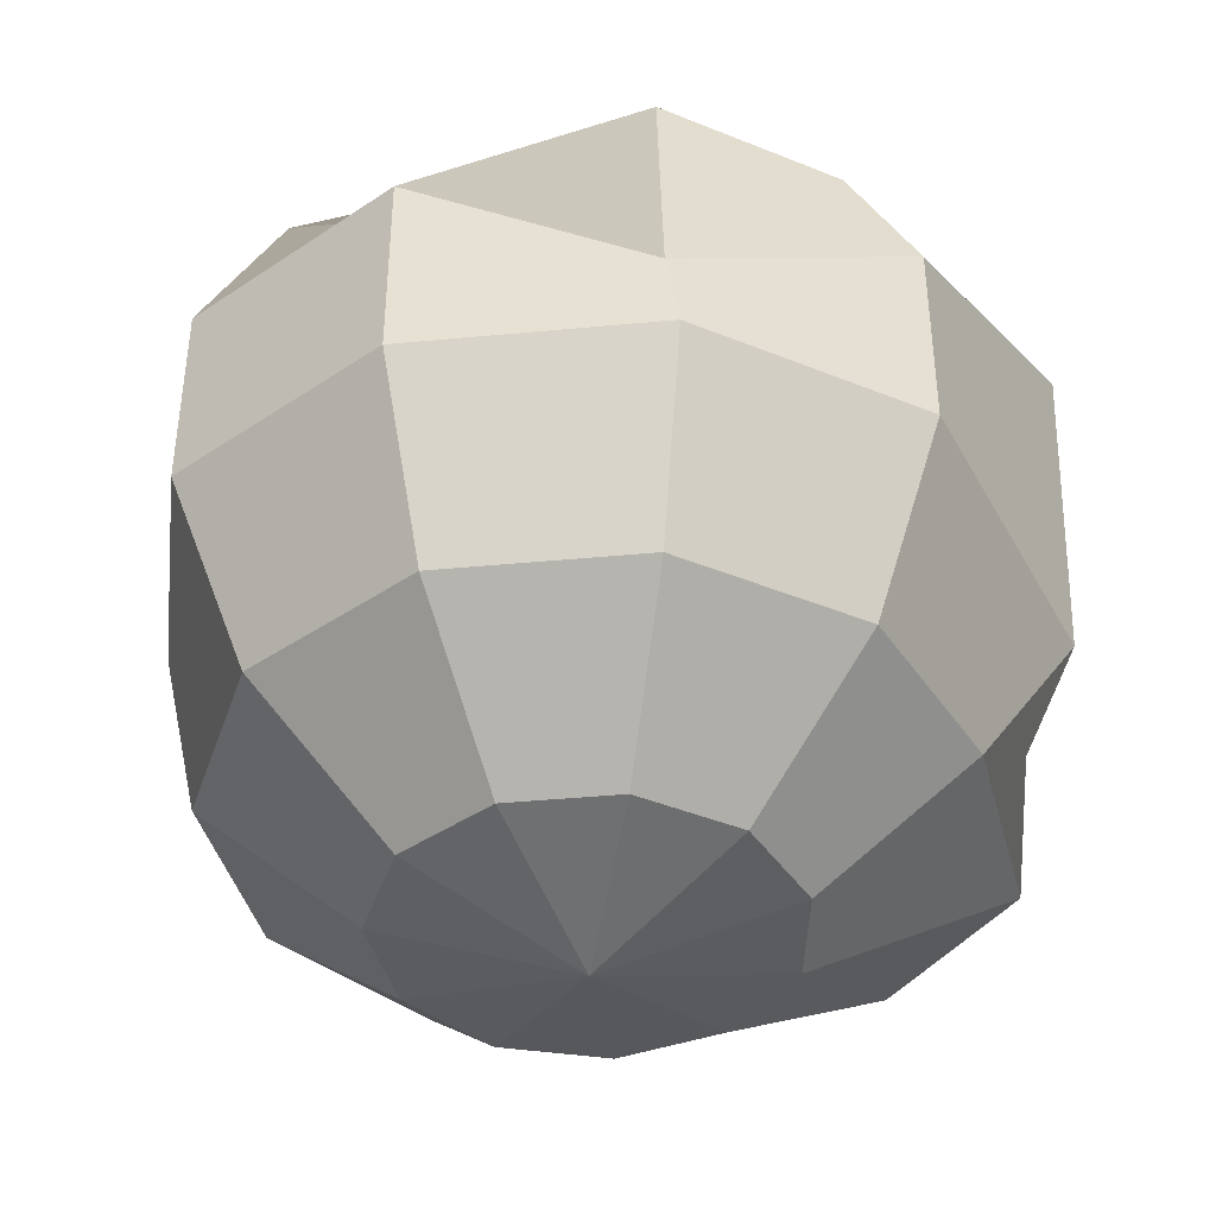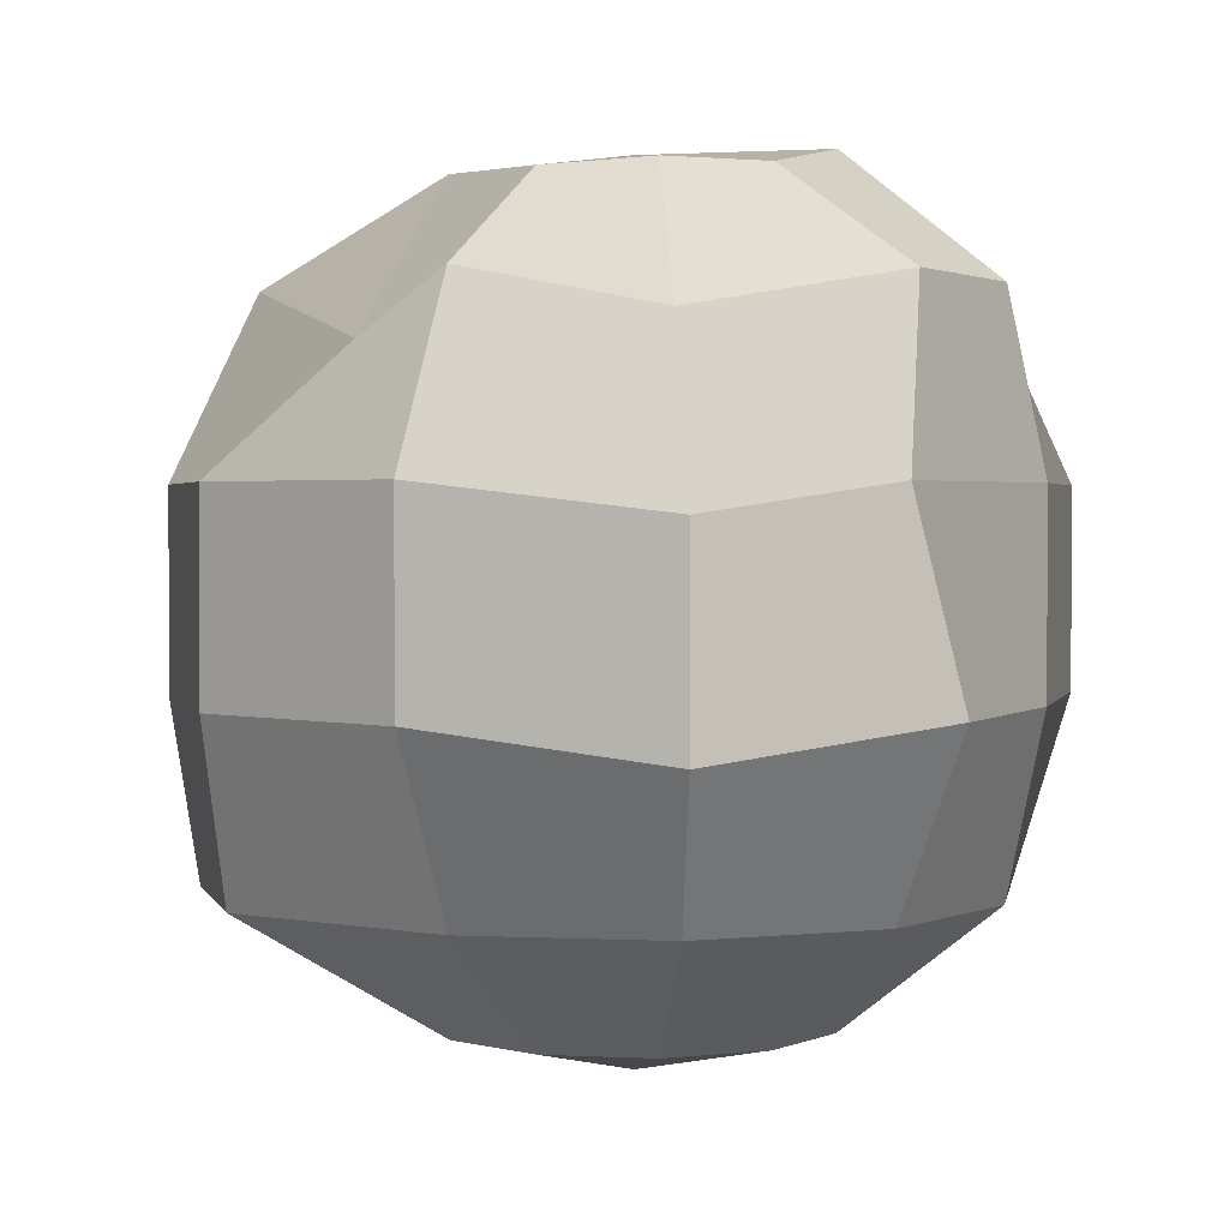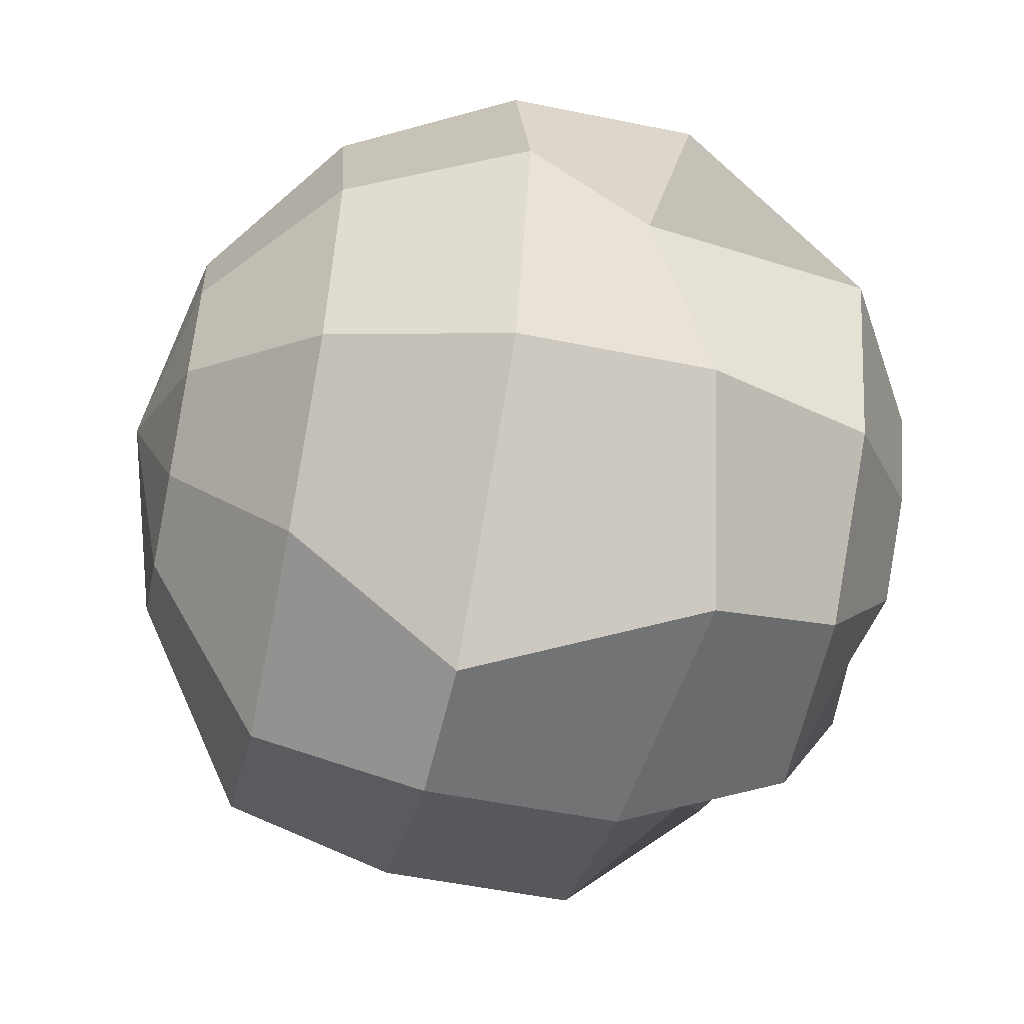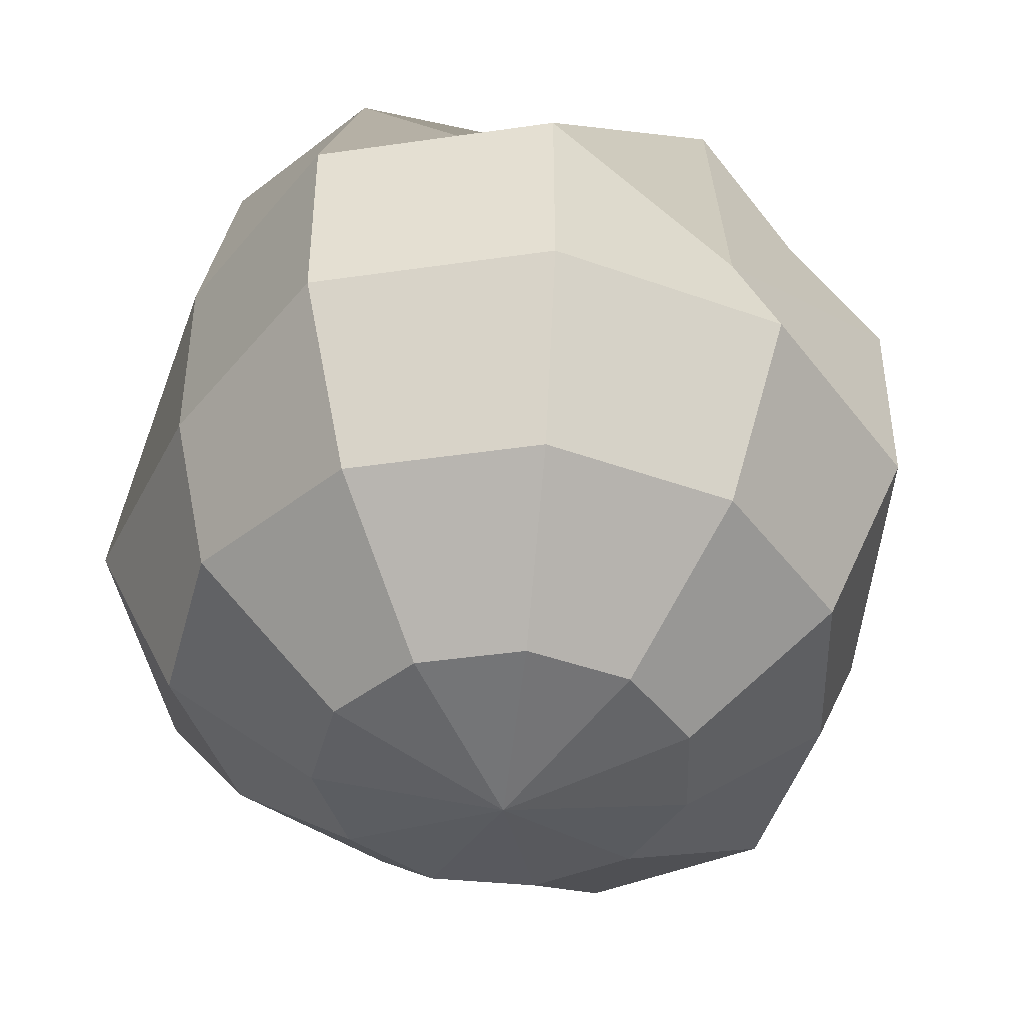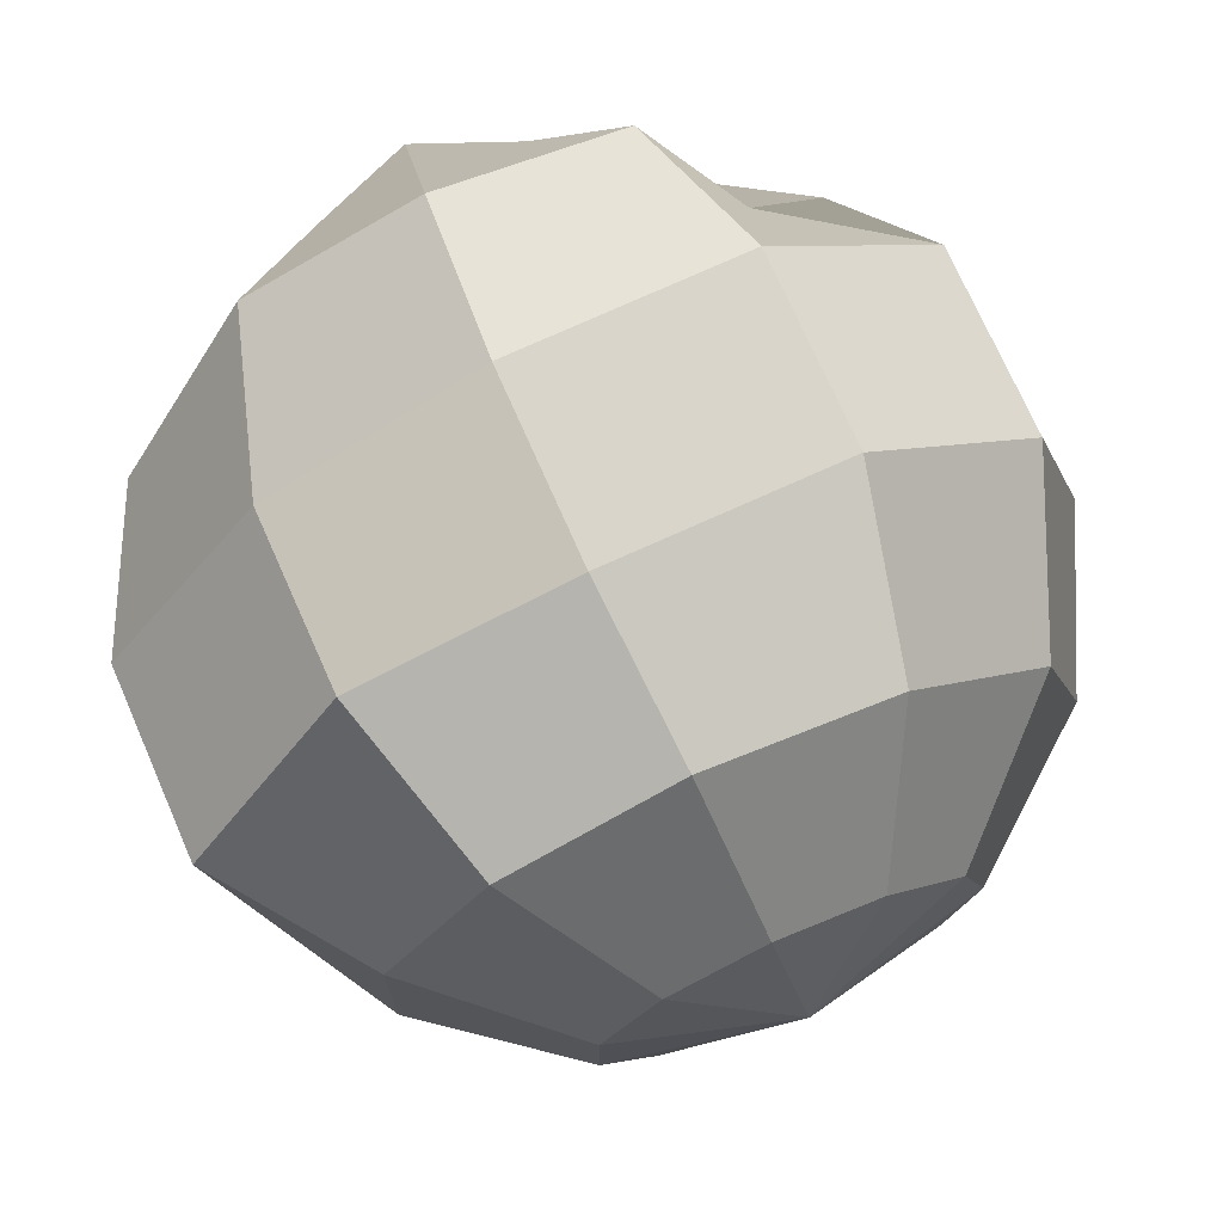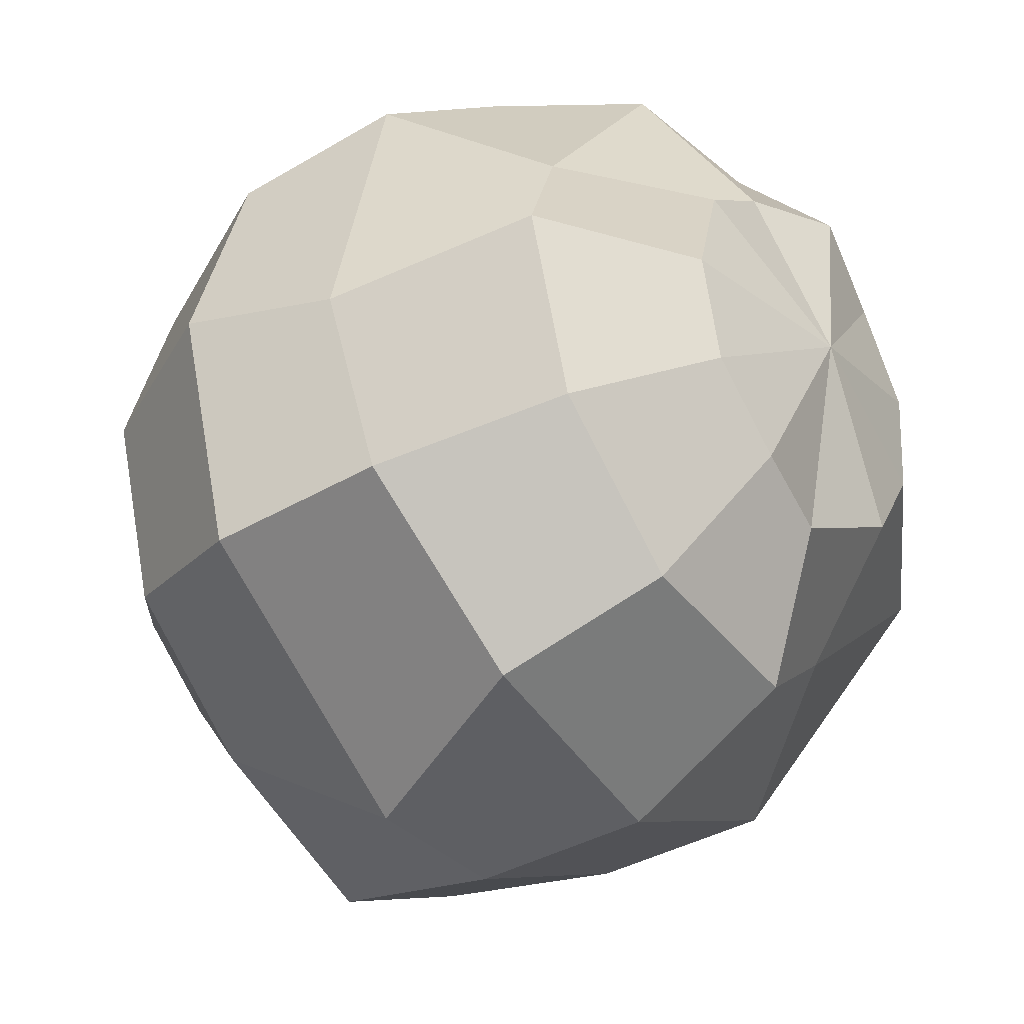
<metadata>
{"format":"obj","ext":"obj","renderer":"f3d","projection":"perspective","resolution":1024,"background":"white","views":[{"elev":-41.8,"azim":80.1,"up":"+Y"},{"elev":1.8,"azim":-79.7,"up":"+Y"},{"elev":-52.8,"azim":77.6,"up":"+Z"},{"elev":-43.5,"azim":50.6,"up":"+Y"},{"elev":72.4,"azim":-23.6,"up":"+Z"},{"elev":-36.4,"azim":127.7,"up":"+Z"}]}
</metadata>
<code>
g default
v -0.7039 1.384 -0.01035
v -0.7203 1.384 -0.02457
v -0.7418 1.384 -0.02766
v -0.7616 1.384 -0.01864
v -0.7733 1.384 -0.000379
v -0.7733 1.384 0.02133
v -0.7616 1.384 0.0396
v -0.7418 1.384 0.04861
v -0.7203 1.384 0.04553
v -0.7039 1.384 0.03131
v -0.6978 1.384 0.01048
v -0.6779 1.409 -0.02706
v -0.7075 1.409 -0.05268
v -0.7462 1.409 -0.0701
v -0.7818 1.409 -0.05385
v -0.8029 1.409 -0.009084
v -0.8029 1.409 0.03004
v -0.7818 1.409 0.06295
v -0.7462 1.409 0.0792
v -0.7075 1.409 0.07363
v -0.6779 1.409 0.04801
v -0.6669 1.409 0.01048
v -0.6635 1.444 -0.03633
v -0.7164 1.444 -0.07522
v -0.7486 1.444 -0.07522
v -0.793 1.444 -0.05495
v -0.8194 1.444 -0.01392
v -0.8259 1.439 0.03487
v -0.793 1.444 0.07591
v -0.7486 1.444 0.0866
v -0.7004 1.444 0.08923
v -0.6635 1.444 0.05728
v -0.6497 1.444 0.01048
v -0.6635 1.484 -0.03633
v -0.6956 1.49 -0.0697
v -0.7486 1.484 -0.07522
v -0.793 1.484 -0.05495
v -0.8194 1.484 -0.01392
v -0.8259 1.478 0.03487
v -0.793 1.484 0.06633
v -0.7486 1.484 0.0866
v -0.7004 1.484 0.08923
v -0.6635 1.484 0.05728
v -0.6616 1.472 0.01048
v -0.6779 1.519 -0.02706
v -0.7075 1.519 -0.05268
v -0.7462 1.519 -0.05825
v -0.7818 1.509 -0.03043
v -0.8029 1.519 -0.009084
v -0.8108 1.511 0.03004
v -0.7818 1.519 0.0667
v -0.7462 1.519 0.0792
v -0.7075 1.519 0.07363
v -0.6898 1.508 0.04801
v -0.6669 1.519 0.01048
v -0.7039 1.538 -0.01035
v -0.7203 1.538 -0.02457
v -0.7418 1.533 -0.02766
v -0.7616 1.539 -0.01864
v -0.7733 1.539 -0.000379
v -0.7733 1.54 0.02133
v -0.7616 1.54 0.0396
v -0.7418 1.544 0.04861
v -0.7203 1.538 0.04321
v -0.7039 1.538 0.03131
v -0.6978 1.538 0.01048
v -0.7363 1.375 0.01048
v -0.7363 1.544 0.01048
g pSphere1
f 1 2 13 12
f 2 3 14 13
f 3 4 15 14
f 4 5 16 15
f 5 6 17 16
f 6 7 18 17
f 7 8 19 18
f 8 9 20 19
f 9 10 21 20
f 10 11 22 21
f 11 1 12 22
f 12 13 24 23
f 13 14 25 24
f 14 15 26 25
f 15 16 27 26
f 16 17 28 27
f 17 18 29 28
f 18 19 30 29
f 19 20 31 30
f 20 21 32 31
f 21 22 33 32
f 22 12 23 33
f 23 24 35 34
f 24 25 36 35
f 25 26 37 36
f 26 27 38 37
f 27 28 39 38
f 28 29 40 39
f 29 30 41 40
f 30 31 42 41
f 31 32 43 42
f 32 33 44 43
f 33 23 34 44
f 34 35 46 45
f 35 36 47 46
f 36 37 48 47
f 37 38 49 48
f 38 39 50 49
f 39 40 51 50
f 40 41 52 51
f 41 42 53 52
f 42 43 54 53
f 43 44 55 54
f 44 34 45 55
f 45 46 57 56
f 46 47 58 57
f 47 48 59 58
f 48 49 60 59
f 49 50 61 60
f 50 51 62 61
f 51 52 63 62
f 52 53 64 63
f 53 54 65 64
f 54 55 66 65
f 55 45 56 66
f 2 1 67
f 3 2 67
f 4 3 67
f 5 4 67
f 6 5 67
f 7 6 67
f 8 7 67
f 9 8 67
f 10 9 67
f 11 10 67
f 1 11 67
f 56 57 68
f 57 58 68
f 58 59 68
f 59 60 68
f 60 61 68
f 61 62 68
f 62 63 68
f 63 64 68
f 64 65 68
f 65 66 68
f 66 56 68

</code>
